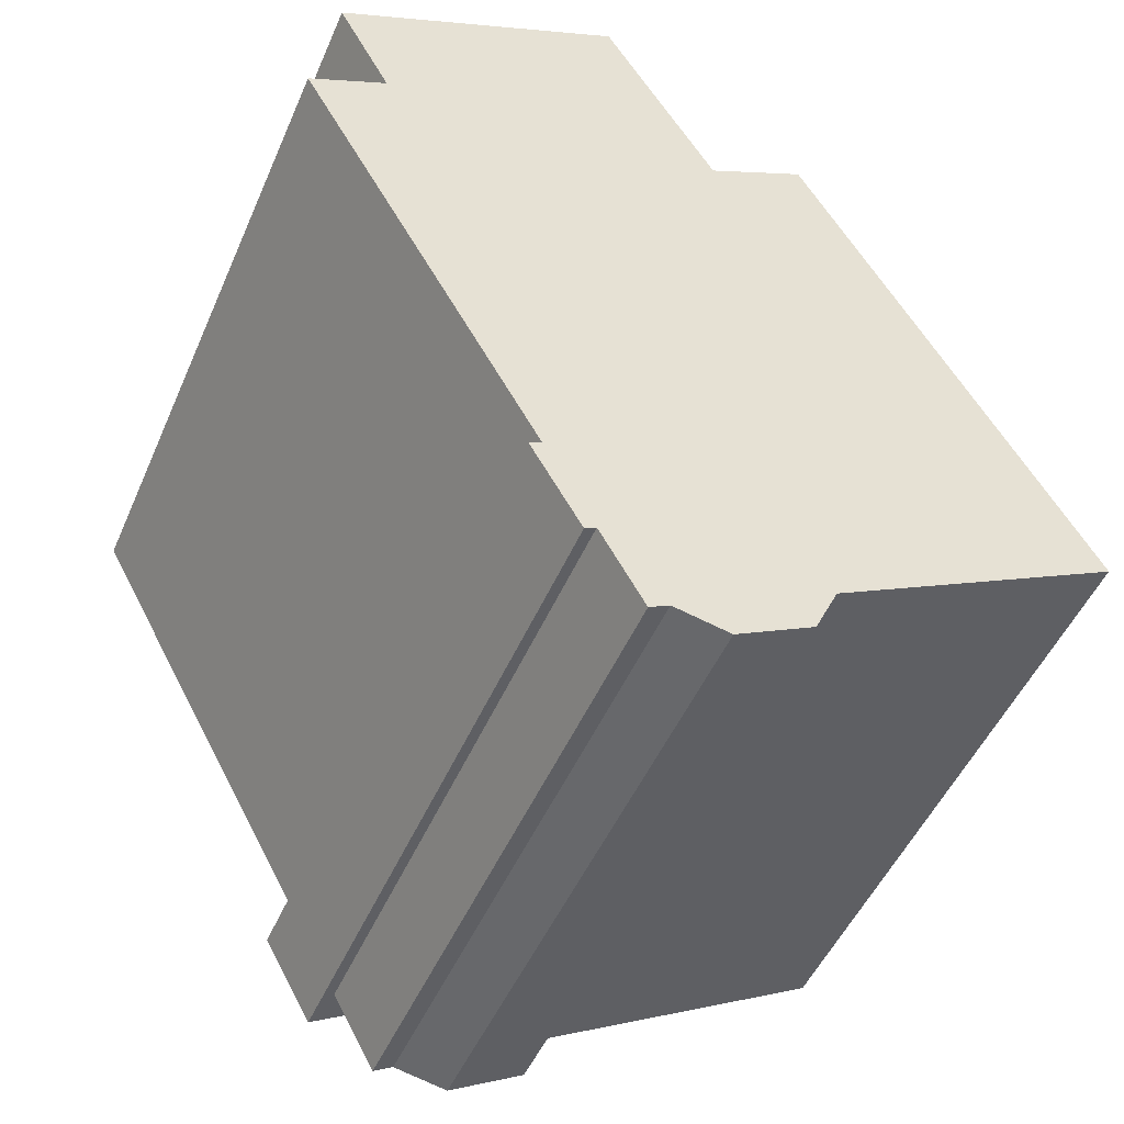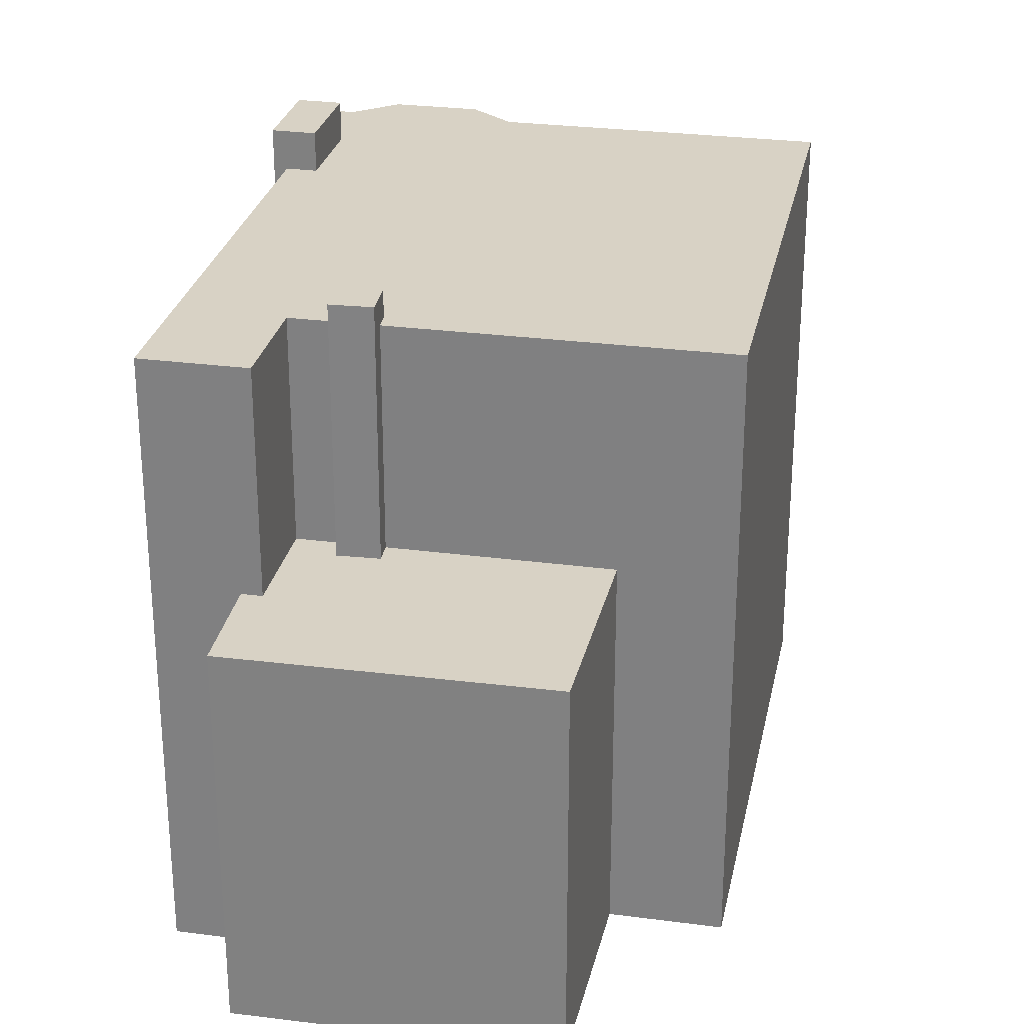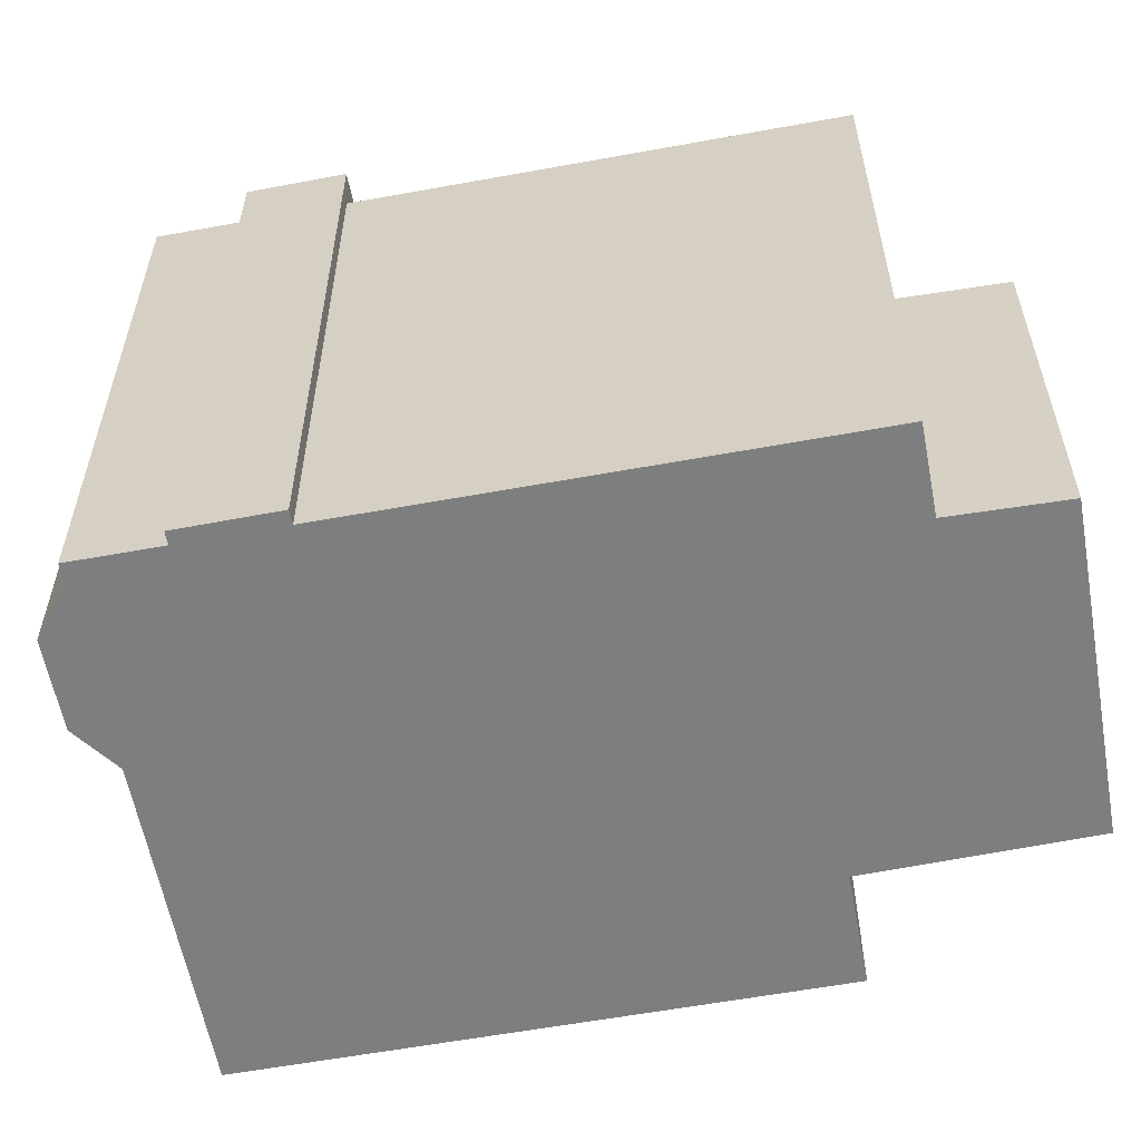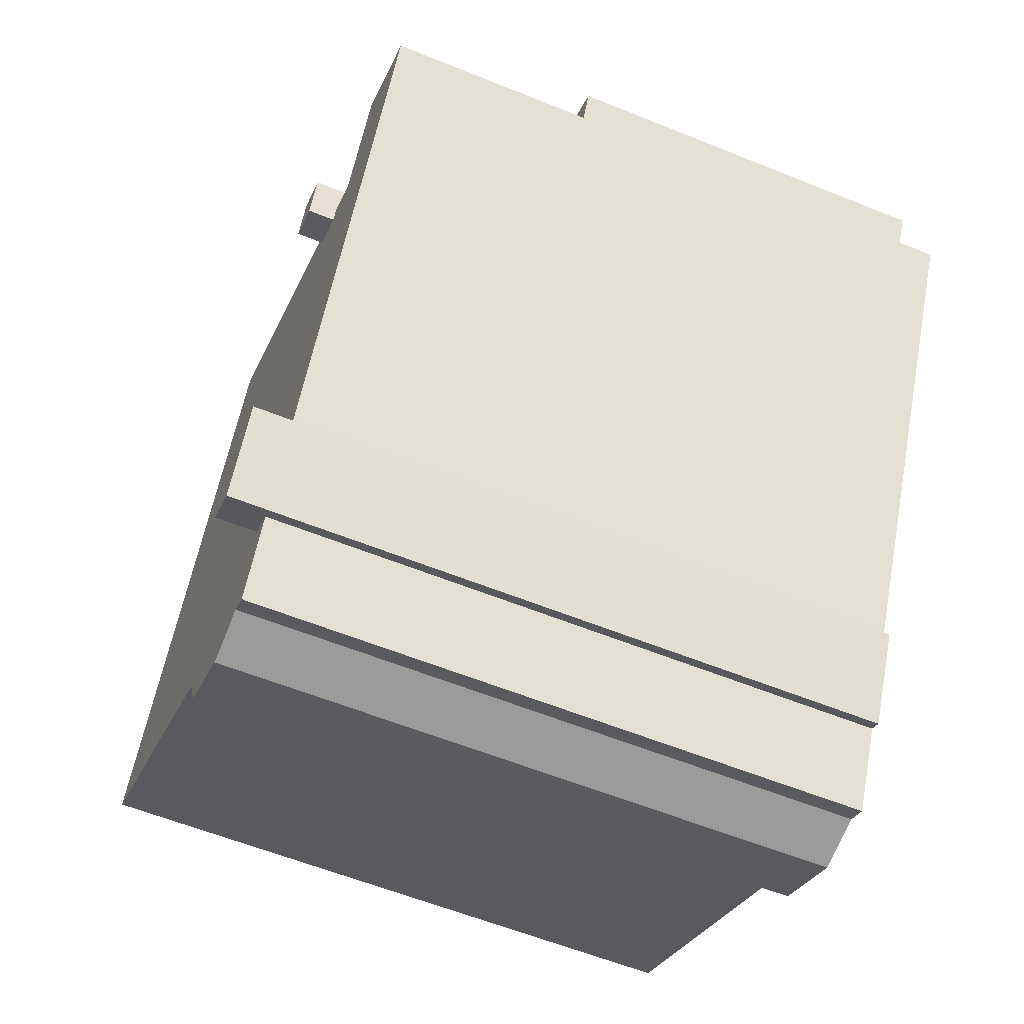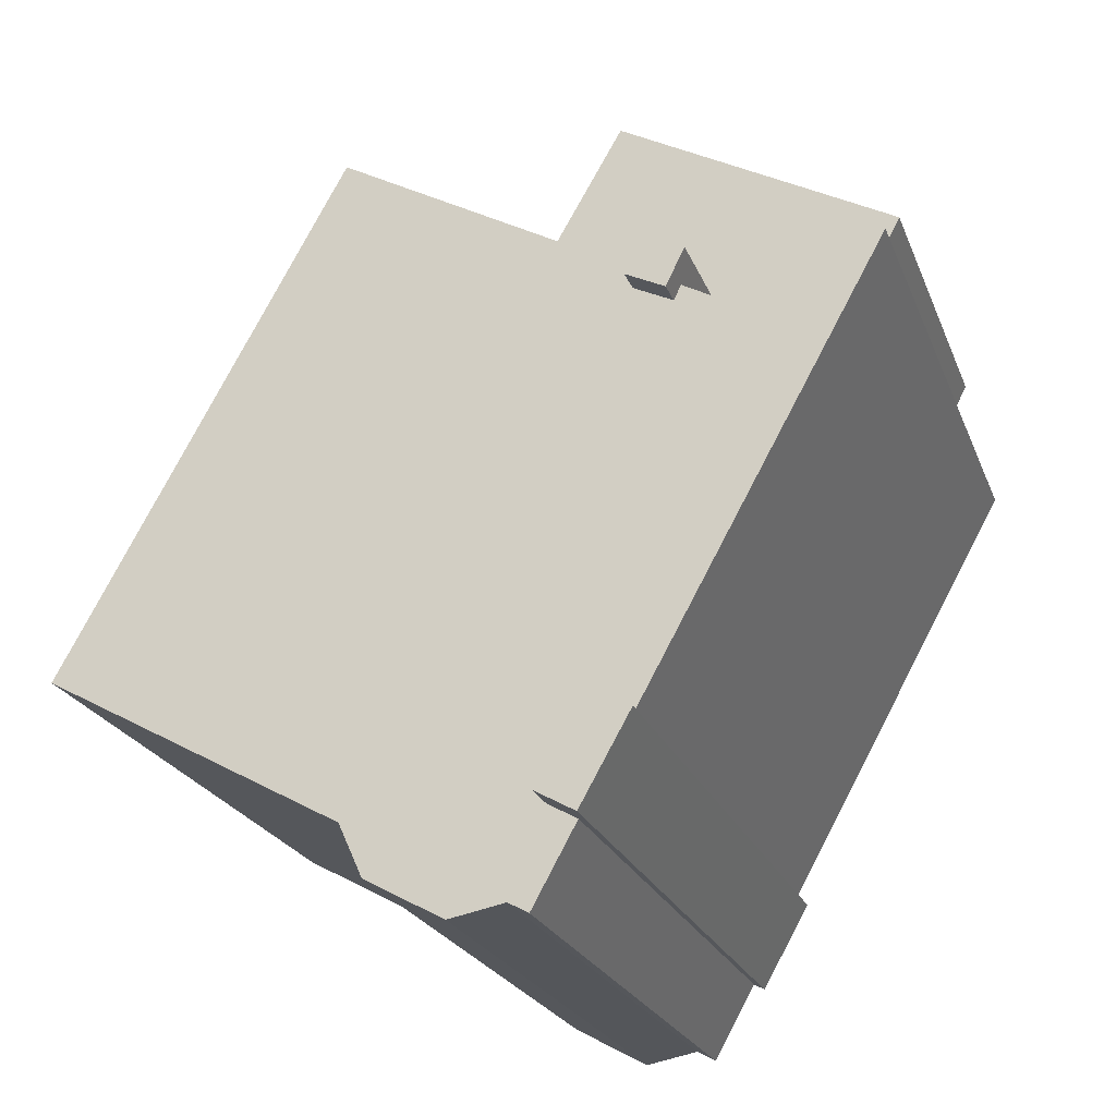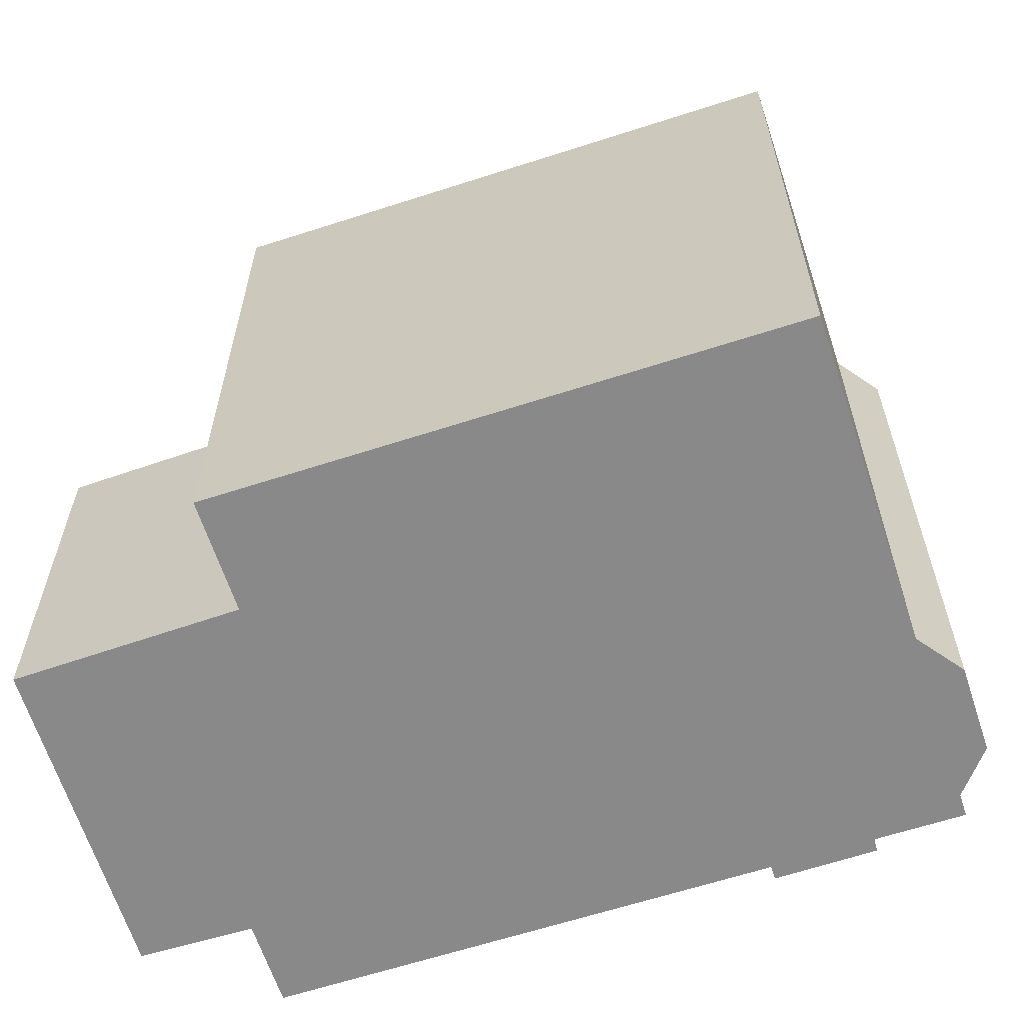
<metadata>
{"format":"obj","ext":"obj","renderer":"f3d","projection":"perspective","resolution":1024,"background":"white","views":[{"elev":-49.6,"azim":-23.0,"up":"+Z"},{"elev":27.7,"azim":-17.5,"up":"+Y"},{"elev":-59.3,"azim":-108.3,"up":"+Y"},{"elev":-59.2,"azim":-112.6,"up":"+Z"},{"elev":-22.6,"azim":-162.4,"up":"+Z"},{"elev":-63.2,"azim":79.2,"up":"+Y"}]}
</metadata>
<code>
v -2.218 6.685 -4.357
v -1.323 6.685 -5.945
v -2.045 6.685 -6.352
v -2.94 6.685 -4.764
v -3.839 6.438 3.163
v -3.139 6.438 3.507
v -2.807 6.438 2.832
v -3.507 6.438 2.487
v -6.632 1.761 5.802
v -1.432 1.761 8.59
v -5.356 1.761 4.166
v -6.632 1.761 5.802
v -5.356 1.761 4.166
v -5.688 1.761 3.983
v -5.356 1.761 4.166
v -1.432 1.761 8.59
v 0.5932 1.761 5.093
v -3.139 1.761 3.507
v 0.5932 1.761 5.093
v -2.954 1.761 3.131
v -5.356 1.761 4.166
v 0.5932 1.761 5.093
v -3.139 1.761 3.507
v -4.355 1.761 2.356
v -3.839 1.761 3.163
v -3.637 1.761 2.753
v -5.356 1.761 4.166
v -3.139 1.761 3.507
v -3.839 1.761 3.163
v -5.356 1.761 4.166
v -3.839 1.761 3.163
v -4.355 1.761 2.356
v 0.5932 5.938 5.093
v 2.392 5.938 6.088
v 7.424 5.938 -3.01
v 0.5932 5.938 5.093
v 7.424 5.938 -3.01
v 2.138 5.937 -5.933
v -5.688 5.937 3.983
v -5.356 5.937 4.166
v -4.355 5.937 2.356
v -0.6908 5.937 -7.461
v 2.138 5.937 -5.933
v 1.712 5.937 -6.878
v -7.068 5.937 3.219
v -5.688 5.937 3.983
v -4.355 5.937 2.356
v -0.6908 5.937 -7.461
v 1.712 5.937 -6.878
v 0.3082 5.937 -7.655
v -4.355 5.937 2.356
v 2.138 5.937 -5.933
v -0.6908 5.937 -7.461
v -3.507 5.937 2.487
v -2.807 5.937 2.832
v 2.138 5.937 -5.933
v -4.355 5.937 2.356
v -3.507 5.937 2.487
v 2.138 5.937 -5.933
v -2.807 5.937 2.832
v 0.5932 5.938 5.093
v 2.138 5.937 -5.933
v -4.355 5.937 2.356
v -3.637 5.937 2.753
v -3.507 5.937 2.487
v -2.954 5.937 3.131
v 0.5932 5.938 5.093
v -2.807 5.937 2.832
v -1.839 5.937 -6.235
v -1.57 5.937 -6.084
v -1.051 5.937 -7.66
v -7.068 5.937 3.219
v -4.355 5.937 2.356
v -2.218 5.937 -4.357
v -7.068 5.937 3.219
v -2.218 5.937 -4.357
v -2.721 5.937 -4.64
v -4.355 5.937 2.356
v -2.031 5.937 -4.688
v -2.218 5.937 -4.357
v -1.323 5.937 -5.945
v -0.6908 5.937 -7.461
v -1.051 5.937 -7.66
v -1.57 5.937 -6.084
v -1.323 5.937 -5.945
v -1.051 5.937 -7.66
v -4.355 5.937 2.356
v -0.6908 5.937 -7.461
v -1.323 5.937 -5.945
v -4.355 5.937 2.356
v -1.323 5.937 -5.945
v -2.031 5.937 -4.688
v -2.031 5.937 -4.688
v -1.323 5.937 -5.945
v -1.323 6.685 -5.945
v -2.218 6.685 -4.357
v -2.218 5.937 -4.357
v -2.031 5.937 -4.688
v -2.218 6.685 -4.357
v -2.031 5.937 -4.688
v -1.323 6.685 -5.945
v -2.045 6.685 -6.352
v -1.839 5.937 -6.235
v -2.045 -5.444 -6.352
v -2.045 6.685 -6.352
v -1.57 5.937 -6.084
v -1.839 5.937 -6.235
v -2.045 -5.444 -6.352
v -1.839 5.937 -6.235
v -1.839 -5.444 -6.235
v -1.57 5.937 -6.084
v -1.323 6.685 -5.945
v -1.323 5.937 -5.945
v -2.045 6.685 -6.352
v -1.323 6.685 -5.945
v -1.57 5.937 -6.084
v -2.94 6.685 -4.764
v -2.492 -5.444 -5.558
v -2.94 -5.444 -4.764
v -2.492 -5.444 -5.558
v -2.045 6.685 -6.352
v -2.045 -5.444 -6.352
v -2.94 6.685 -4.764
v -2.045 6.685 -6.352
v -2.492 -5.444 -5.558
v -2.721 5.937 -4.64
v -2.218 5.937 -4.357
v -2.218 6.685 -4.357
v -2.94 6.685 -4.764
v -2.94 -5.444 -4.764
v -2.721 5.937 -4.64
v -2.94 6.685 -4.764
v -2.721 5.937 -4.64
v -2.218 6.685 -4.357
v -2.94 -5.444 -4.764
v -2.721 -5.444 -4.64
v -2.721 5.937 -4.64
v -3.839 1.761 3.163
v -3.139 1.761 3.507
v -3.139 6.438 3.507
v -3.839 6.438 3.163
v -2.954 5.937 3.131
v -2.807 5.937 2.832
v -2.807 6.438 2.832
v -3.139 6.438 3.507
v -3.139 1.761 3.507
v -2.954 5.937 3.131
v -3.139 6.438 3.507
v -2.954 5.937 3.131
v -2.807 6.438 2.832
v -3.139 1.761 3.507
v -2.954 1.761 3.131
v -2.954 5.937 3.131
v -3.507 6.438 2.487
v -2.807 6.438 2.832
v -2.807 5.937 2.832
v -3.507 5.937 2.487
v -3.839 6.438 3.163
v -3.637 5.937 2.753
v -3.839 1.761 3.163
v -3.839 6.438 3.163
v -3.507 6.438 2.487
v -3.637 5.937 2.753
v -3.839 1.761 3.163
v -3.637 5.937 2.753
v -3.637 1.761 2.753
v -3.637 5.937 2.753
v -3.507 6.438 2.487
v -3.507 5.937 2.487
v -6.632 1.761 5.802
v -5.688 1.761 3.983
v -5.688 -5.444 3.983
v -6.632 -5.444 5.802
v -6.632 -5.444 5.802
v -1.432 -5.444 8.59
v -1.432 1.761 8.59
v -6.632 1.761 5.802
v -1.432 -5.444 8.59
v 0.5932 -5.444 5.093
v 0.5932 1.761 5.093
v -1.432 1.761 8.59
v -7.068 5.937 3.219
v -5.688 1.761 3.983
v -5.688 5.937 3.983
v -7.068 -5.444 3.219
v -5.688 -5.444 3.983
v -5.688 1.761 3.983
v -7.068 5.937 3.219
v -7.068 -5.444 3.219
v -5.688 1.761 3.983
v -5.688 1.761 3.983
v -5.356 1.761 4.166
v -5.356 5.937 4.166
v -5.688 5.937 3.983
v 0.5932 -5.444 5.093
v 2.392 -5.444 6.088
v 2.392 5.938 6.088
v 0.5932 1.761 5.093
v 0.5932 1.761 5.093
v 2.392 5.938 6.088
v 0.5932 5.938 5.093
v -2.954 1.761 3.131
v 0.5932 1.761 5.093
v 0.5932 5.938 5.093
v -2.954 5.937 3.131
v 2.392 -5.444 6.088
v 7.424 -5.444 -3.01
v 7.424 5.938 -3.01
v 2.392 5.938 6.088
v 2.138 5.937 -5.933
v 4.781 -5.444 -4.471
v 2.138 -5.444 -5.933
v 4.781 -5.444 -4.471
v 7.424 5.938 -3.01
v 7.424 -5.444 -3.01
v 2.138 5.937 -5.933
v 7.424 5.938 -3.01
v 4.781 -5.444 -4.471
v 1.712 5.937 -6.878
v 1.925 -5.444 -6.405
v 1.712 -5.444 -6.878
v 1.925 -5.444 -6.405
v 2.138 5.937 -5.933
v 2.138 -5.444 -5.933
v 1.712 5.937 -6.878
v 2.138 5.937 -5.933
v 1.925 -5.444 -6.405
v 0.3082 5.937 -7.655
v 1.712 5.937 -6.878
v 1.712 -5.444 -6.878
v 0.3082 -5.444 -7.655
v -0.6908 5.937 -7.461
v 0.3082 5.937 -7.655
v 0.3082 -5.444 -7.655
v -0.6908 -5.444 -7.461
v -1.051 5.937 -7.66
v -0.8708 -5.444 -7.56
v -1.051 -5.444 -7.66
v -0.8708 -5.444 -7.56
v -0.6908 5.937 -7.461
v -0.6908 -5.444 -7.461
v -1.051 5.937 -7.66
v -0.6908 5.937 -7.461
v -0.8708 -5.444 -7.56
v -5.356 1.761 4.166
v -4.355 1.761 2.356
v -4.355 5.937 2.356
v -5.356 5.937 4.166
v -4.355 1.761 2.356
v -3.637 1.761 2.753
v -3.637 5.937 2.753
v -4.355 5.937 2.356
v -7.068 5.937 3.219
v -4.894 -5.444 -0.7104
v -7.068 -5.444 3.219
v -4.894 -5.444 -0.7104
v -2.721 5.937 -4.64
v -2.721 -5.444 -4.64
v -7.068 5.937 3.219
v -2.721 5.937 -4.64
v -4.894 -5.444 -0.7104
v -1.839 5.937 -6.235
v -1.445 -5.444 -6.948
v -1.839 -5.444 -6.235
v -1.445 -5.444 -6.948
v -1.051 5.937 -7.66
v -1.051 -5.444 -7.66
v -1.839 5.937 -6.235
v -1.051 5.937 -7.66
v -1.445 -5.444 -6.948
v -2.045 -5.444 -6.352
v -1.839 -5.444 -6.235
v -1.445 -5.444 -6.948
v -1.051 -5.444 -7.66
v -0.8708 -5.444 -7.56
v -0.6908 -5.444 -7.461
v 0.3082 -5.444 -7.655
v 1.712 -5.444 -6.878
v 1.925 -5.444 -6.405
v 2.138 -5.444 -5.933
v 4.781 -5.444 -4.471
v 7.424 -5.444 -3.01
v 2.392 -5.444 6.088
v 0.5932 -5.444 5.093
v -1.432 -5.444 8.59
v -6.632 -5.444 5.802
v -5.688 -5.444 3.983
v -7.068 -5.444 3.219
v -4.894 -5.444 -0.7104
v -2.721 -5.444 -4.64
v -2.94 -5.444 -4.764
v -2.492 -5.444 -5.558
g CDNNDG01_0000580
f 1 2 4
f 4 2 3
f 8 5 7
f 7 5 6
f 9 10 11
f 12 13 14
f 15 16 17
f 18 19 20
f 21 22 23
f 24 25 26
f 27 28 29
f 30 31 32
f 33 34 35
f 36 37 38
f 39 40 41
f 42 43 44
f 45 46 47
f 48 49 50
f 51 52 53
f 54 55 56
f 57 58 59
f 60 61 62
f 63 64 65
f 66 67 68
f 69 70 71
f 72 73 74
f 75 76 77
f 78 79 80
f 81 82 83
f 84 85 86
f 87 88 89
f 90 91 92
f 93 94 95
f 96 97 98
f 99 100 101
f 102 103 104
f 105 106 107
f 108 109 110
f 111 112 113
f 114 115 116
f 117 118 119
f 120 121 122
f 123 124 125
f 126 127 128
f 129 130 131
f 132 133 134
f 135 136 137
f 138 140 141
f 140 138 139
f 142 143 144
f 145 146 147
f 148 149 150
f 151 152 153
f 154 156 157
f 154 155 156
f 158 159 160
f 161 162 163
f 164 165 166
f 167 168 169
f 170 171 172
f 173 170 172
f 174 176 177
f 176 174 175
f 178 180 181
f 178 179 180
f 182 183 184
f 185 186 187
f 188 189 190
f 192 193 194
f 194 191 192
f 198 195 196
f 197 198 196
f 199 200 201
f 203 204 205
f 205 202 203
f 207 208 209
f 206 207 209
f 210 211 212
f 213 214 215
f 216 217 218
f 219 220 221
f 222 223 224
f 225 226 227
f 228 230 231
f 228 229 230
f 233 234 232
f 232 234 235
f 236 237 238
f 239 240 241
f 242 243 244
f 245 247 248
f 245 246 247
f 252 249 250
f 251 252 250
f 253 254 255
f 256 257 258
f 259 260 261
f 262 263 264
f 265 266 267
f 268 269 270
f 292 271 272
f 287 289 284
f 272 273 276
f 289 290 284
f 290 292 272
f 273 275 276
f 290 280 281
f 275 273 274
f 279 277 278
f 276 277 279
f 276 279 272
f 290 272 280
f 279 280 272
f 284 281 282
f 284 282 283
f 290 291 292
f 287 284 285
f 281 284 290
f 287 285 286
f 289 287 288

</code>
